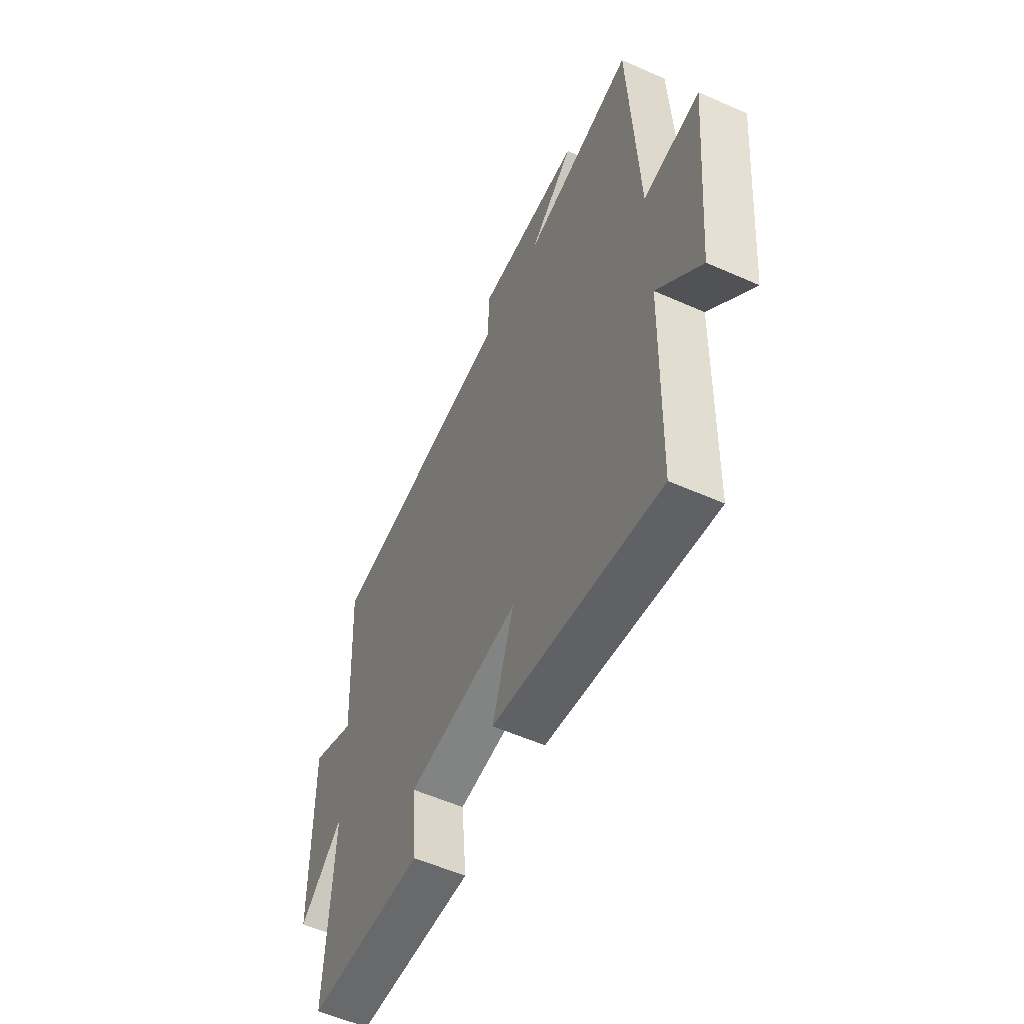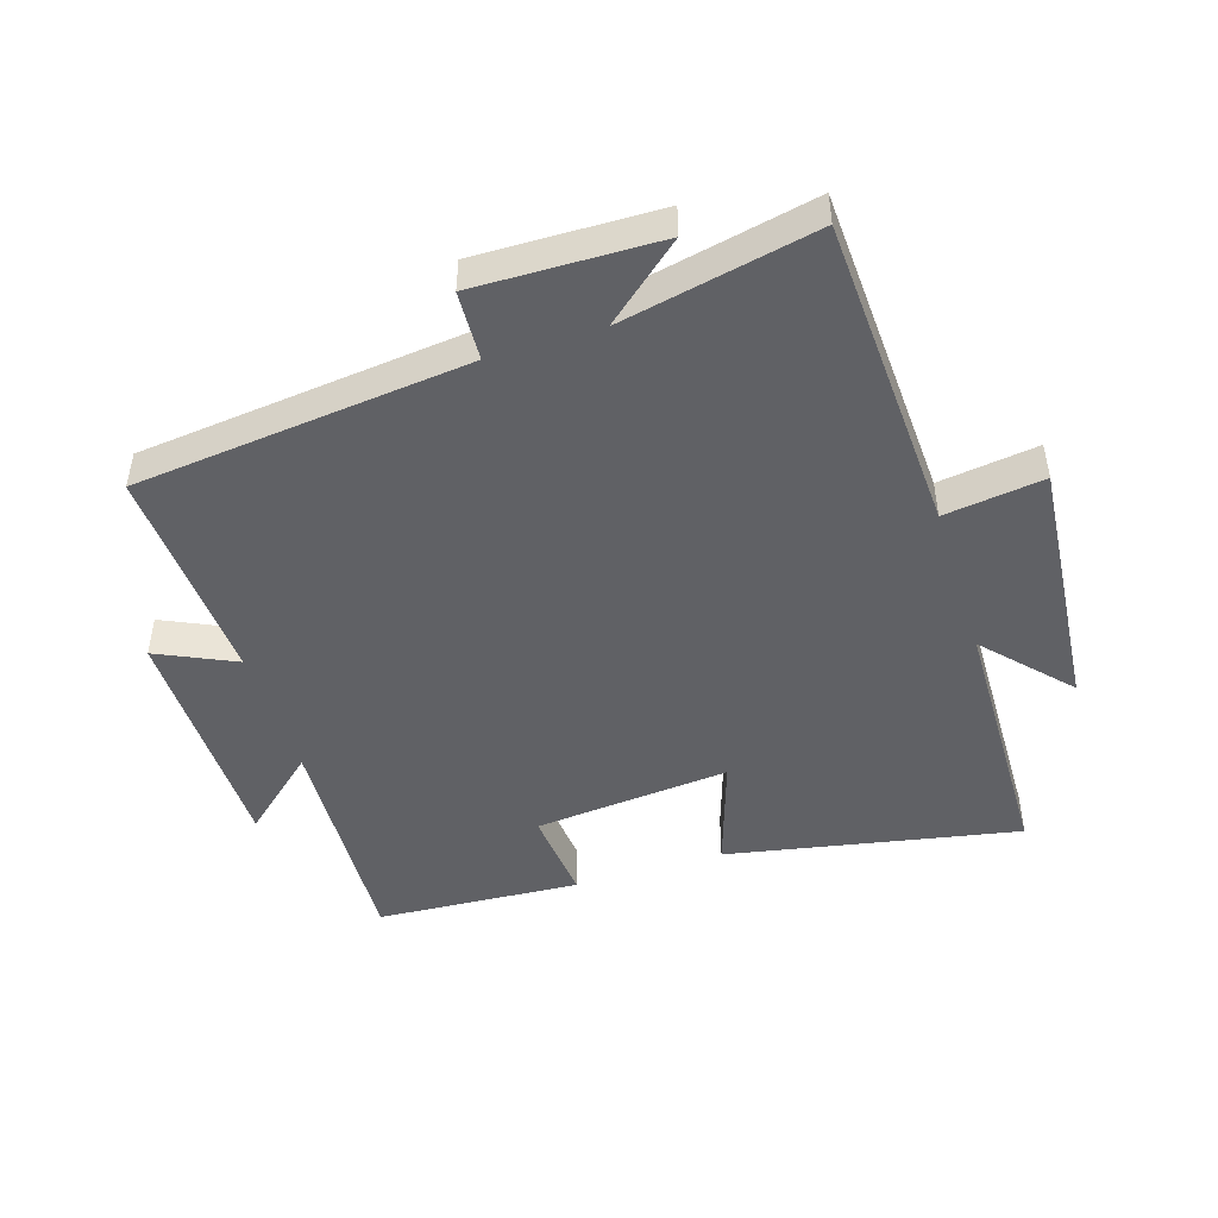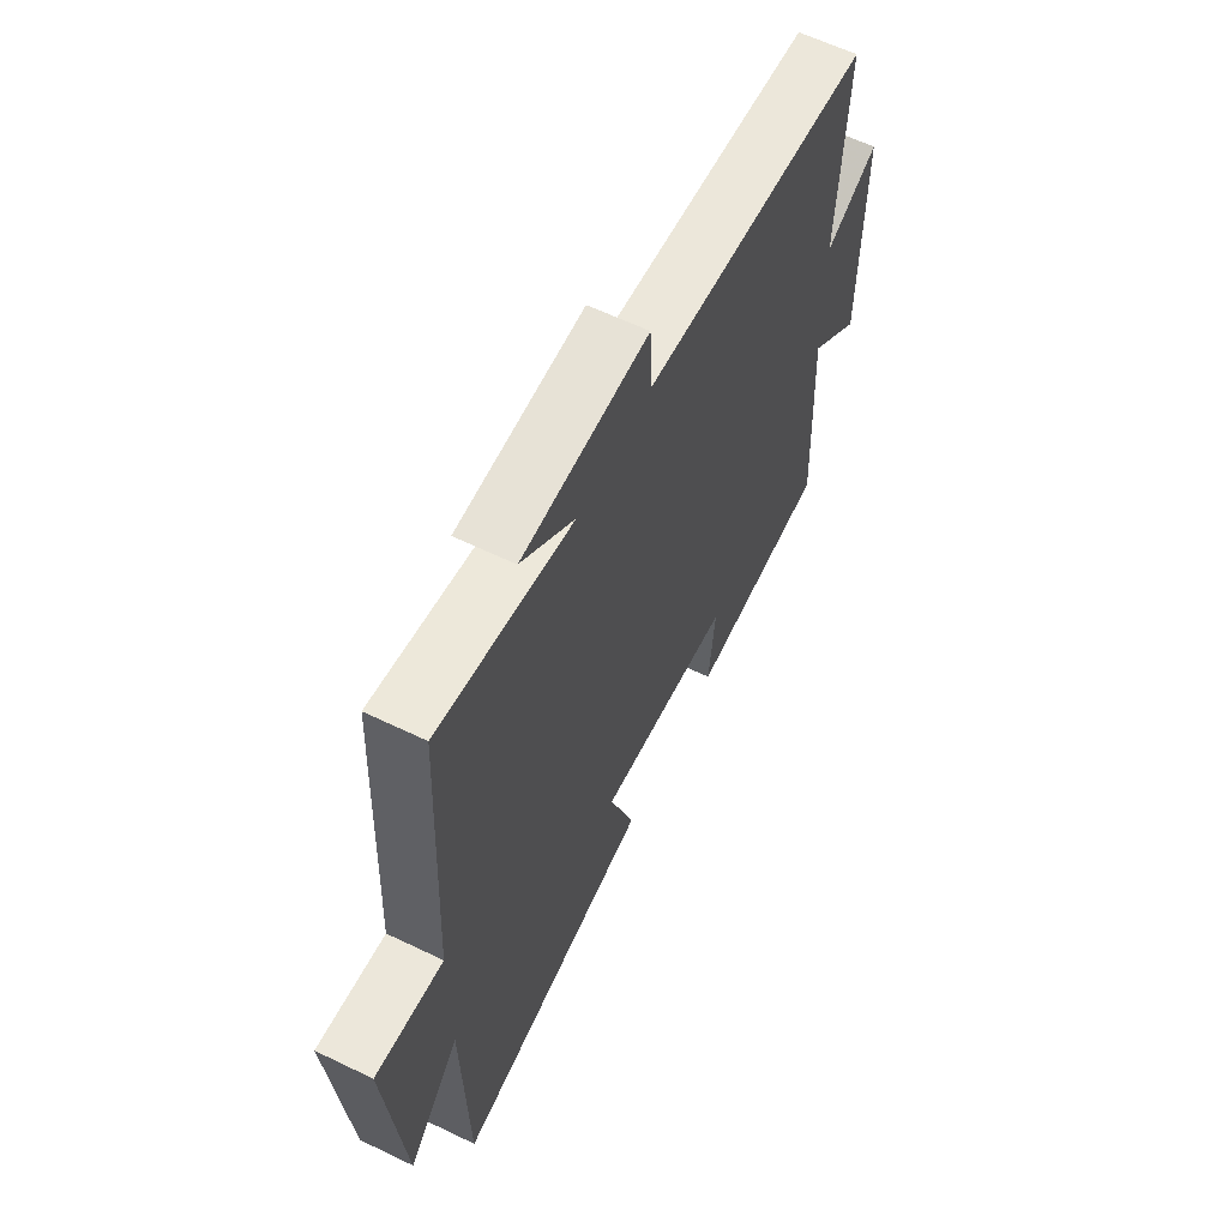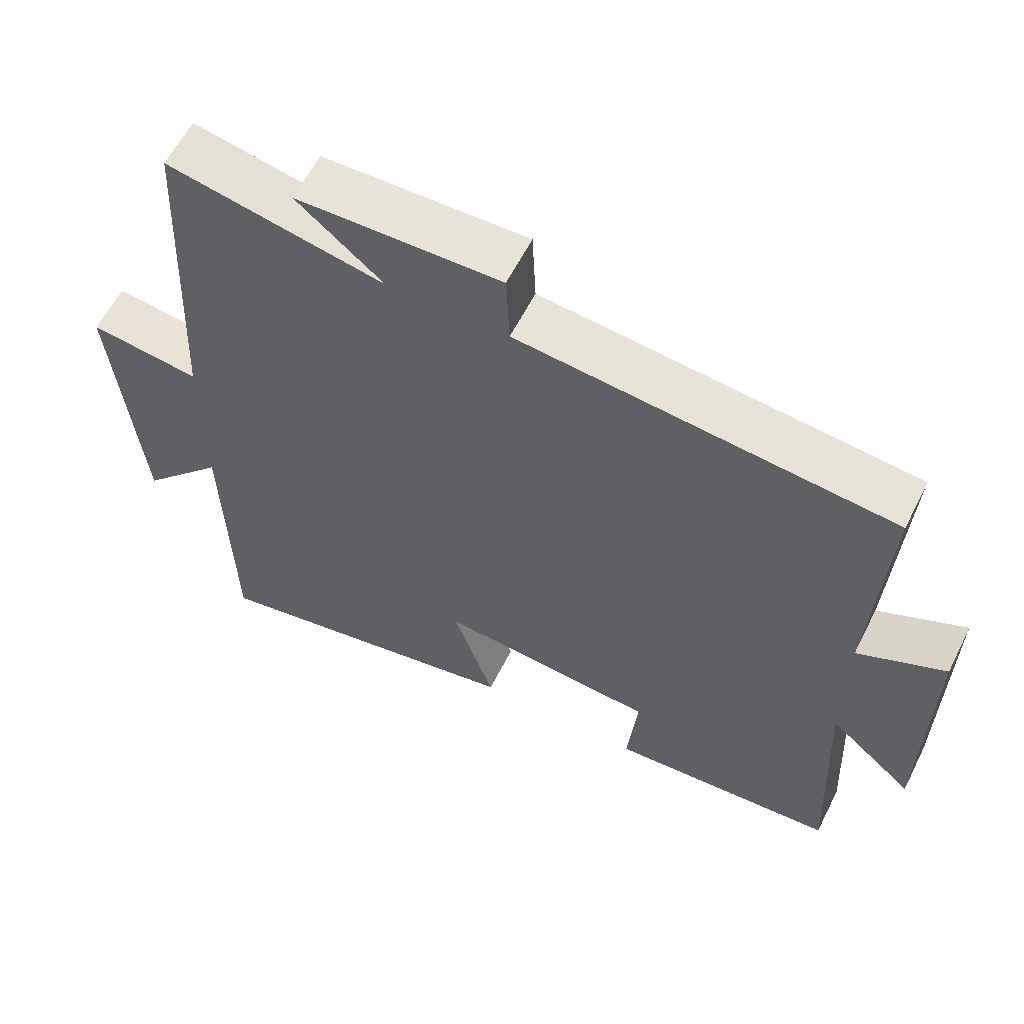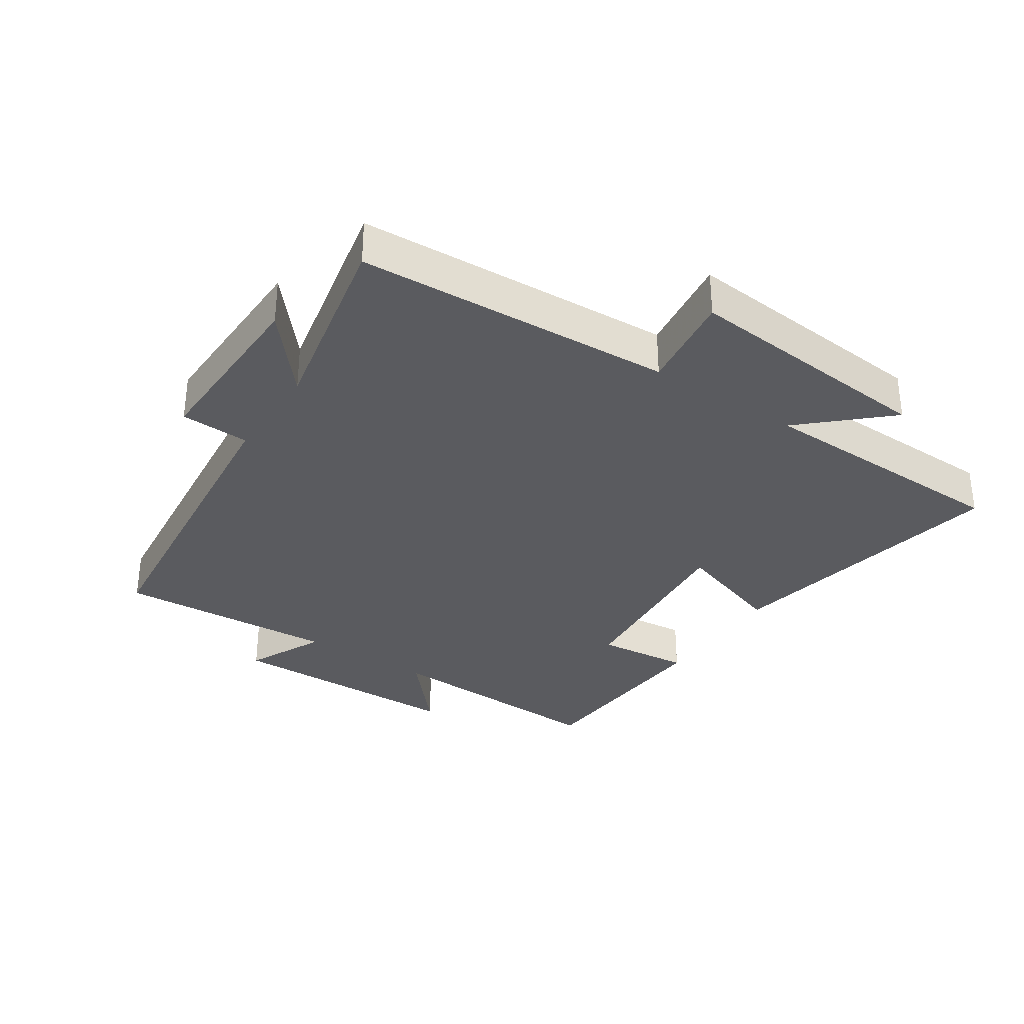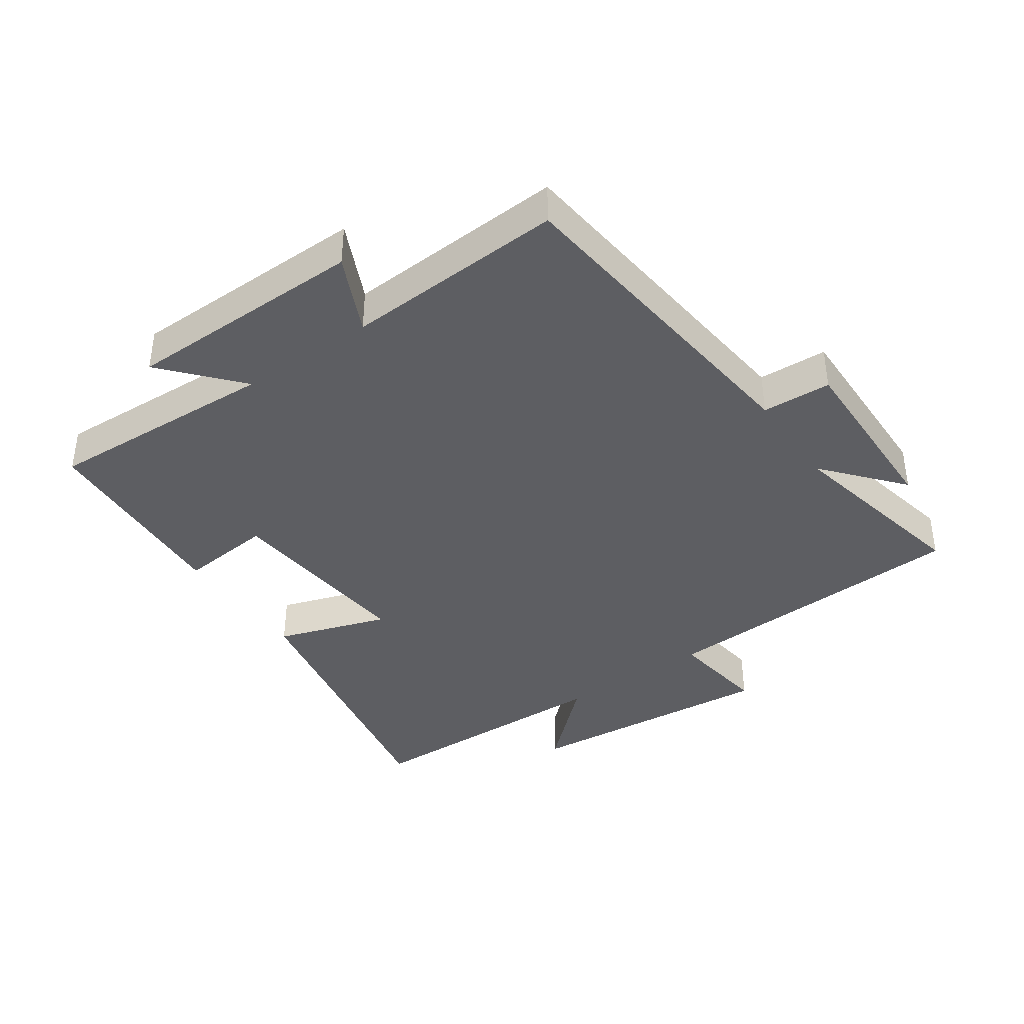
<metadata>
{"format":"obj","ext":"obj","renderer":"f3d","projection":"perspective","resolution":1024,"background":"white","views":[{"elev":-56.0,"azim":65.0,"up":"+Z"},{"elev":-47.4,"azim":17.6,"up":"+Y"},{"elev":61.9,"azim":116.1,"up":"+Z"},{"elev":60.1,"azim":-153.3,"up":"+Z"},{"elev":-33.1,"azim":56.5,"up":"+Y"},{"elev":-39.4,"azim":-55.1,"up":"+Y"}]}
</metadata>
<code>
v 0.49 0.07 -0.588
v 0.036 0.07 -0.5
v 0.094 0.07 -0.326
v -0.212 0.07 -0.354
v -0.198 0.07 -0.5
v -0.517 0.07 -0.48
v -0.5 0.07 -0.116
v -0.618 0.07 -0.219
v -0.622 0.07 0.157
v -0.5 0.07 0.1
v -0.519 0.07 0.445
v 0.002 0.07 0.5
v 0.007 0.07 0.608
v 0.293 0.07 0.602
v 0.172 0.07 0.5
v 0.476 0.07 0.563
v 0.5 0.07 0.068
v 0.655 0.07 0.089
v 0.619 0.07 -0.309
v 0.5 0.07 -0.18
v 0.49 0 -0.588
v 0.036 0 -0.5
v 0.094 0 -0.326
v -0.212 0 -0.354
v -0.198 0 -0.5
v -0.517 0 -0.48
v -0.5 0 -0.116
v -0.618 0 -0.219
v -0.622 0 0.157
v -0.5 0 0.1
v -0.519 0 0.445
v 0.002 0 0.5
v 0.007 0 0.608
v 0.293 0 0.602
v 0.172 0 0.5
v 0.476 0 0.563
v 0.5 0 0.068
v 0.655 0 0.089
v 0.619 0 -0.309
v 0.5 0 -0.18
f 17 18 19 20
f 17 20 1
f 16 17 1
f 15 16 1
f 12 13 14 15
f 12 15 1
f 11 12 1
f 10 11 1
f 7 8 9 10
f 4 5 6 7
f 3 4 7 10
f 1 2 3
f 1 3 10
f 40 39 38 37
f 21 40 37
f 21 37 36
f 21 36 35
f 35 34 33 32
f 21 35 32
f 21 32 31
f 21 31 30
f 30 29 28 27
f 27 26 25 24
f 30 27 24 23
f 23 22 21
f 30 23 21
f 1 21 22 2
f 2 22 23 3
f 3 23 24 4
f 4 24 25 5
f 5 25 26 6
f 6 26 27 7
f 7 27 28 8
f 8 28 29 9
f 9 29 30 10
f 10 30 31 11
f 11 31 32 12
f 12 32 33 13
f 13 33 34 14
f 14 34 35 15
f 15 35 36 16
f 16 36 37 17
f 17 37 38 18
f 18 38 39 19
f 19 39 40 20
f 20 40 21 1

</code>
